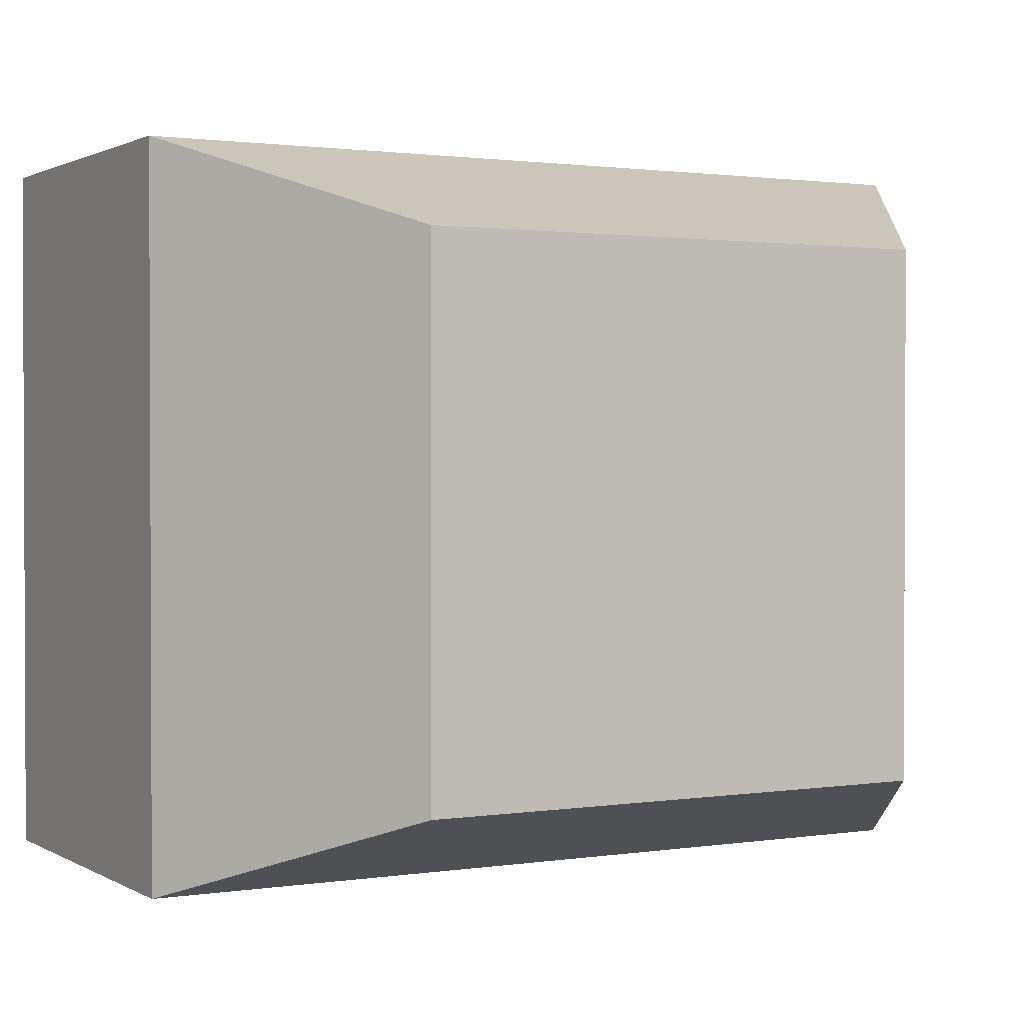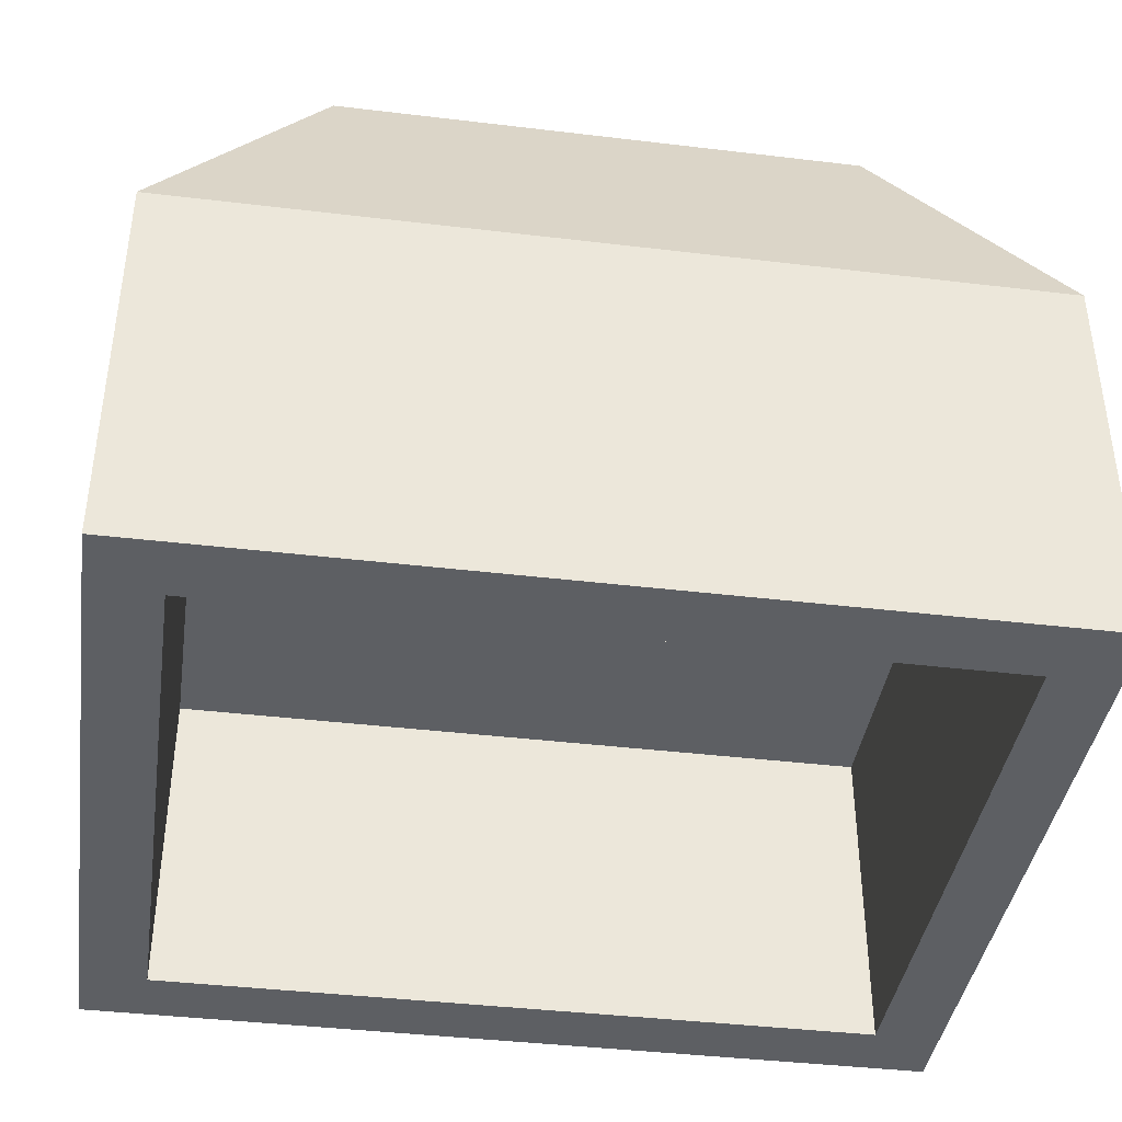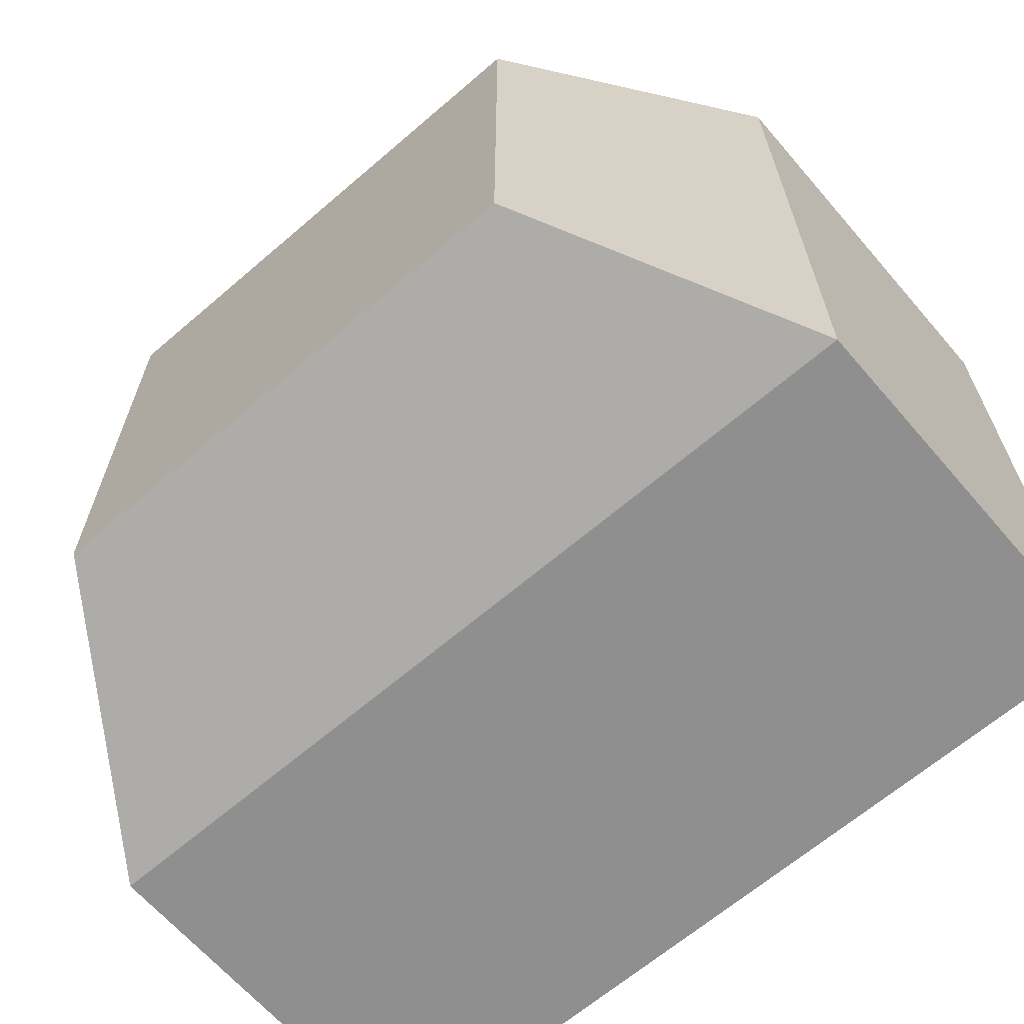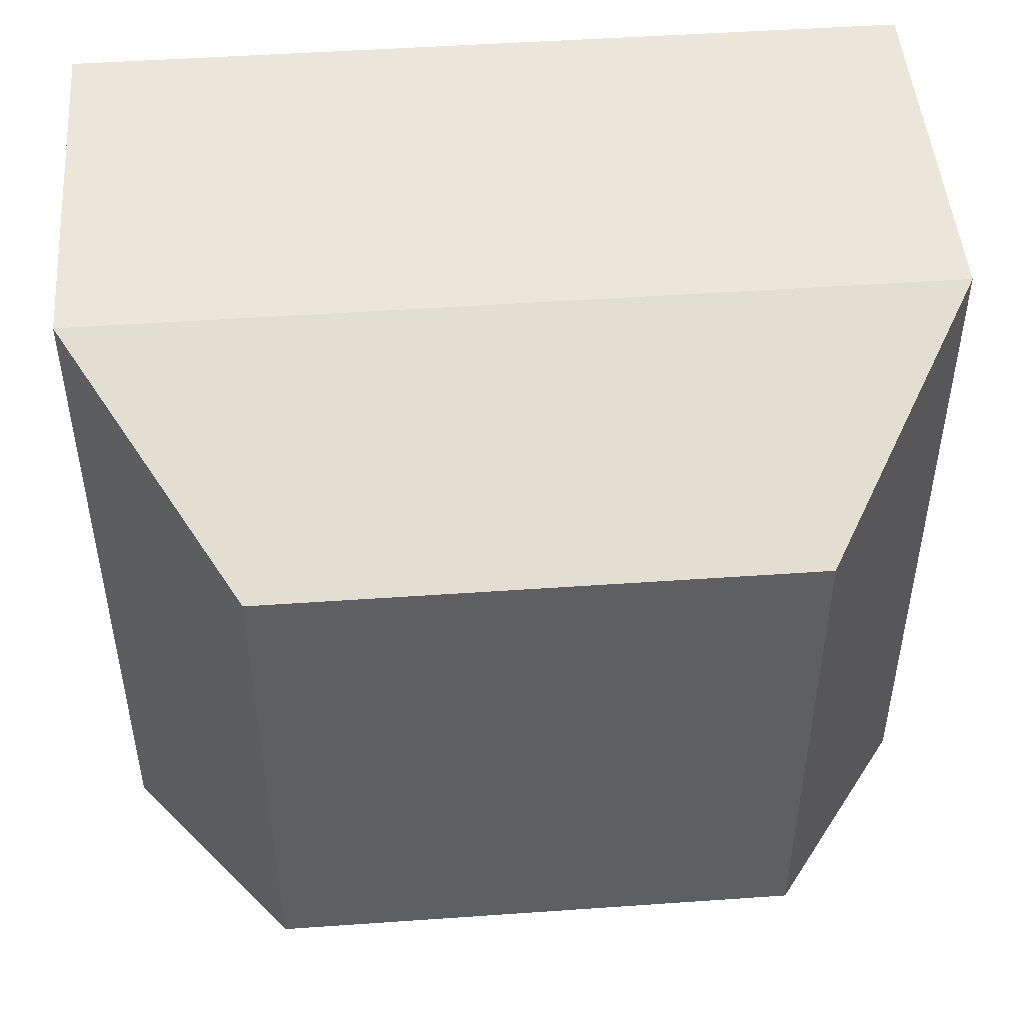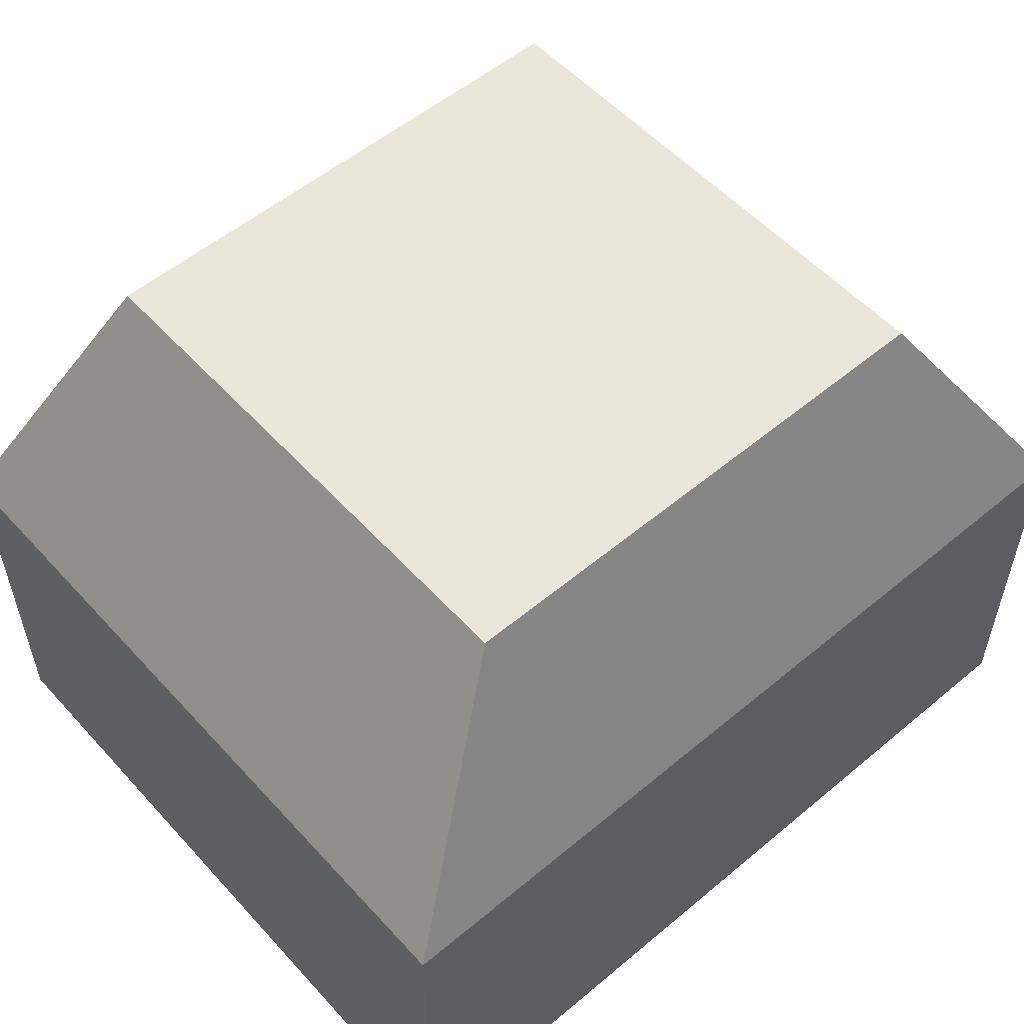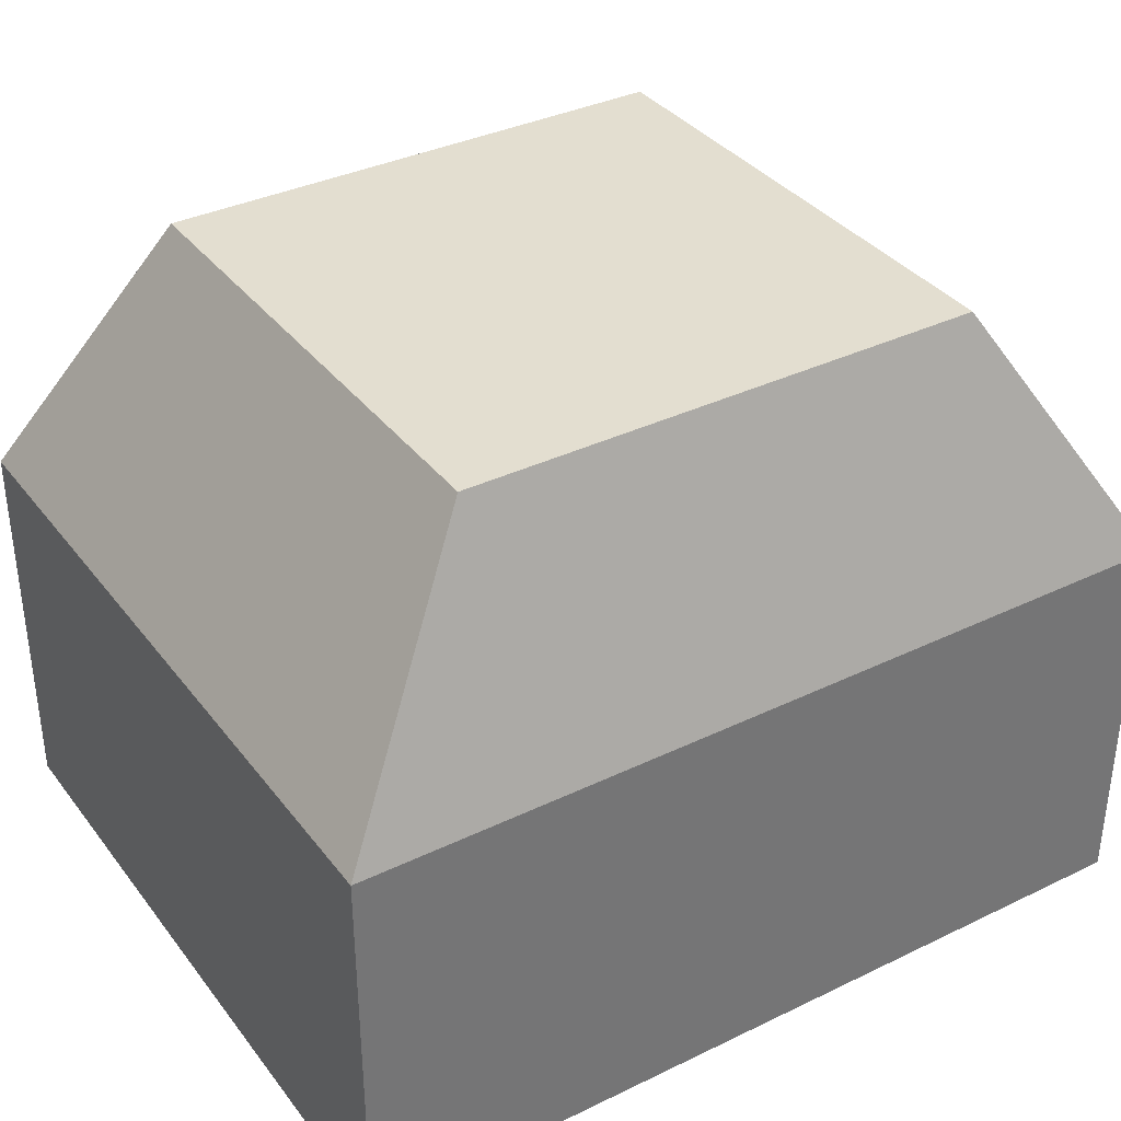
<metadata>
{"format":"obj","ext":"obj","renderer":"f3d","projection":"perspective","resolution":1024,"background":"white","views":[{"elev":1.4,"azim":151.1,"up":"+Z"},{"elev":-40.3,"azim":-8.4,"up":"+Y"},{"elev":-65.4,"azim":-139.2,"up":"+Z"},{"elev":48.0,"azim":175.5,"up":"+Z"},{"elev":54.8,"azim":138.6,"up":"+Y"},{"elev":35.8,"azim":147.6,"up":"+Y"}]}
</metadata>
<code>
o Cube_Cube.004
v -13 -6 11
v -13 6 11
v -13 6 -11
v -13 -6 -11
v -11 -6 -9
v -11 -6 9
v 13 -6 11
v 13 6 11
v 13 6 -11
v 13 -6 -11
v 11 -6 9
v 11 -6 -9
v -11 4 -9
v -11 4 9
v 11 4 9
v 11 4 -9
v -8 14 8
v -8 14 -8
v 8 14 8
v 8 14 -8
f 2 4 1
f 4 6 1
f 8 1 7
f 3 10 4
f 6 7 1
f 10 5 4
f 5 14 6
f 9 7 10
f 6 15 11
f 11 10 7
f 12 13 5
f 15 13 16
f 11 16 12
f 17 3 2
f 19 2 8
f 18 19 20
f 18 9 3
f 20 8 9
f 2 3 4
f 4 5 6
f 8 2 1
f 3 9 10
f 6 11 7
f 10 12 5
f 5 13 14
f 9 8 7
f 6 14 15
f 11 12 10
f 12 16 13
f 15 14 13
f 11 15 16
f 17 18 3
f 19 17 2
f 18 17 19
f 18 20 9
f 20 19 8

</code>
